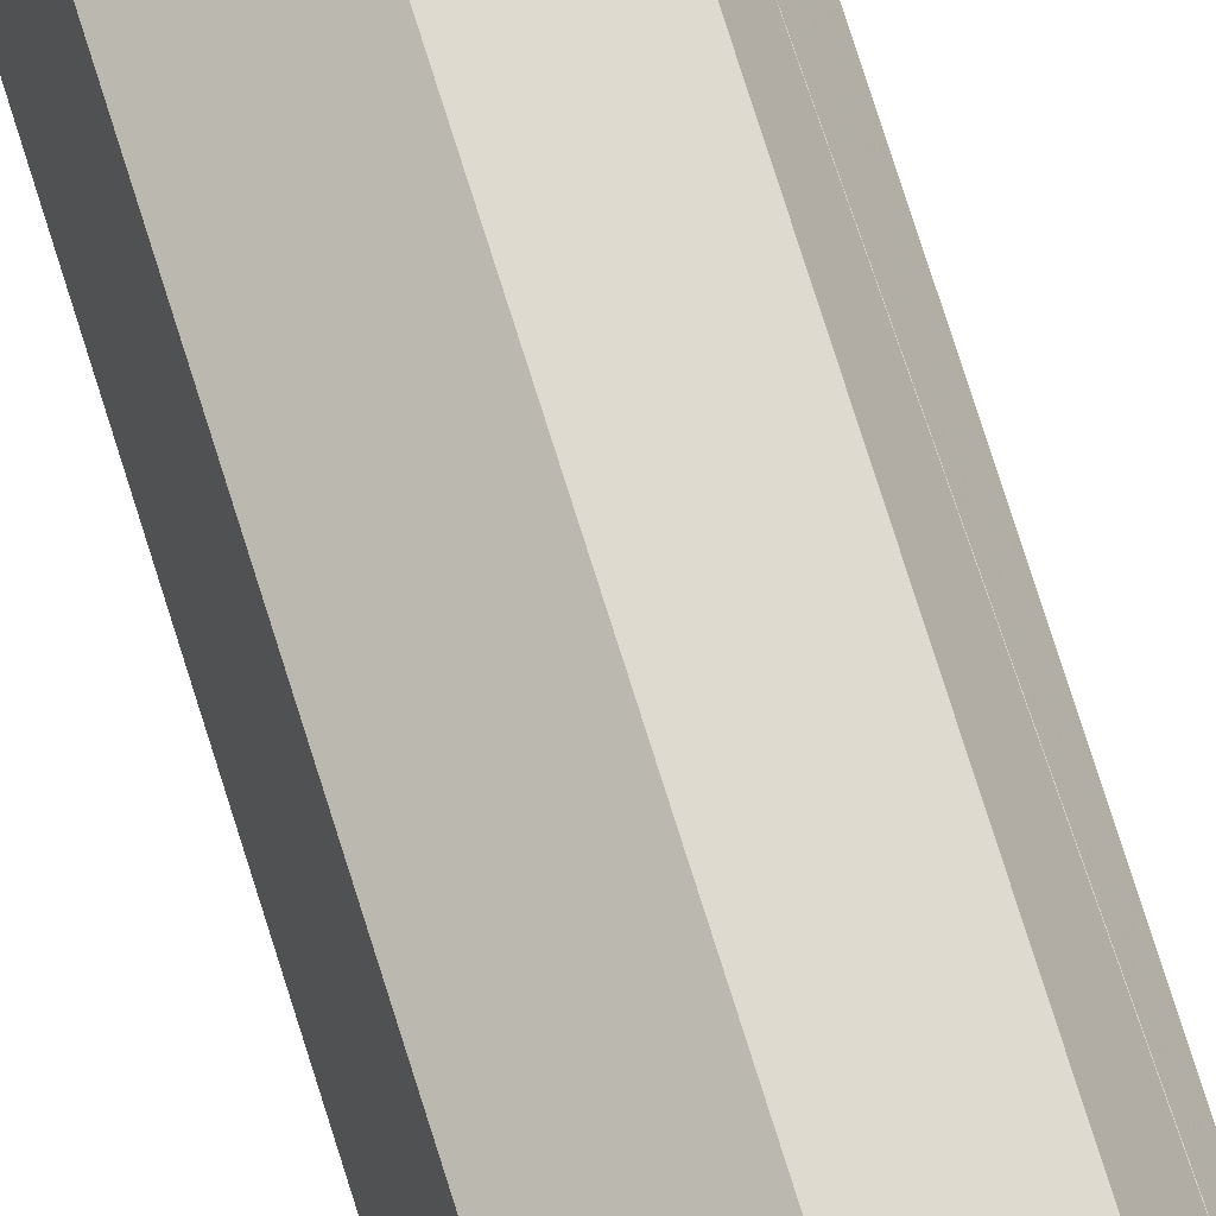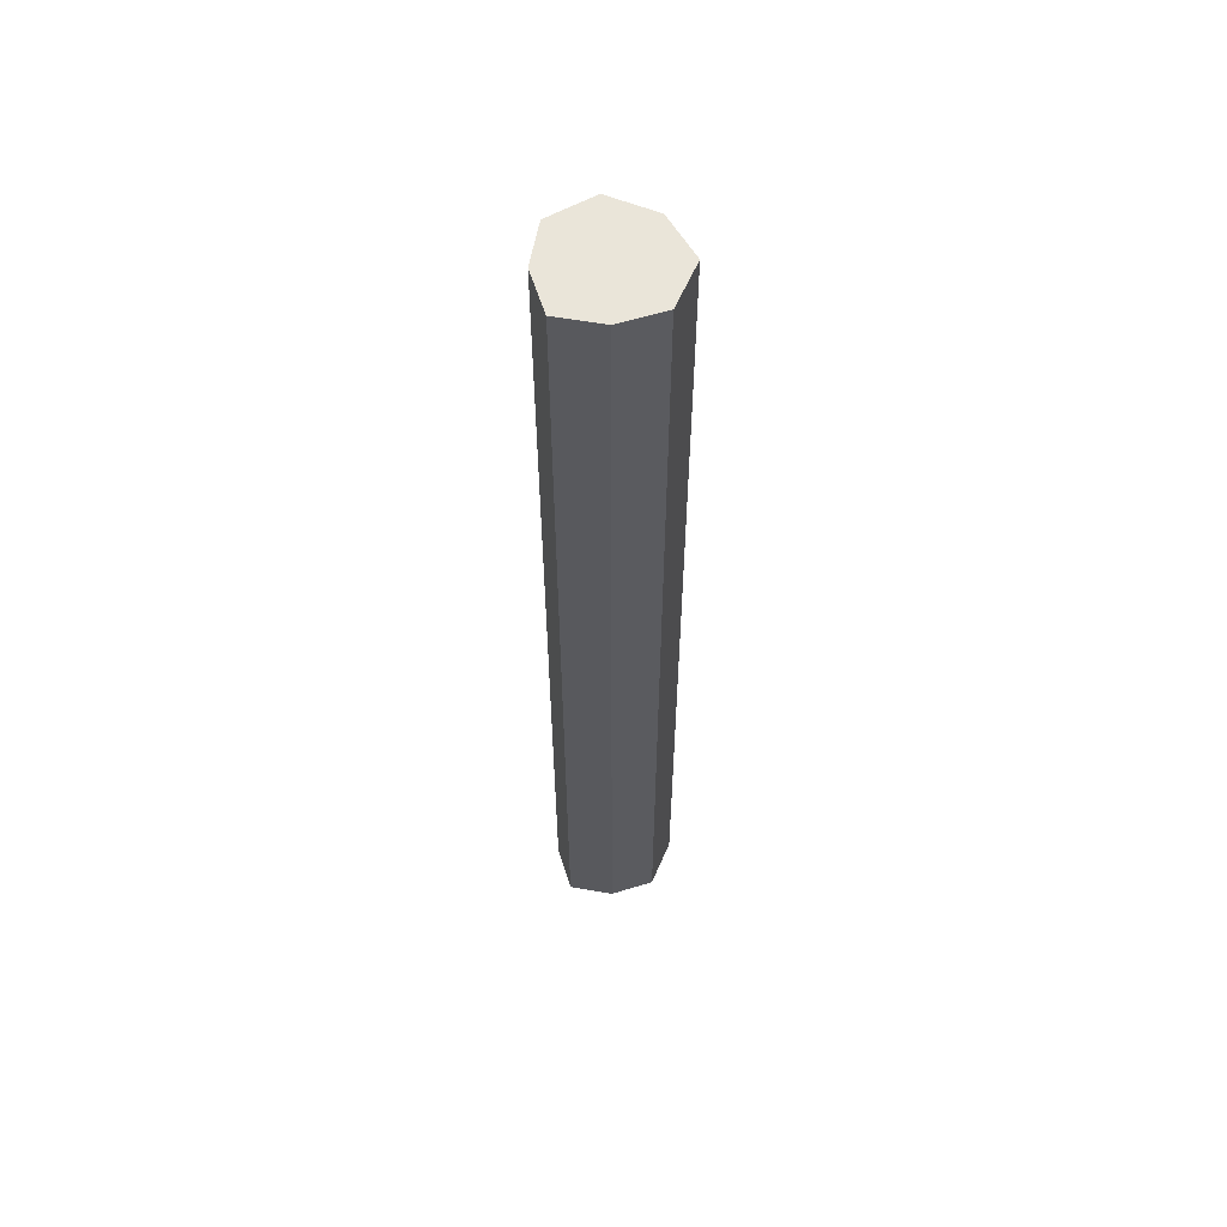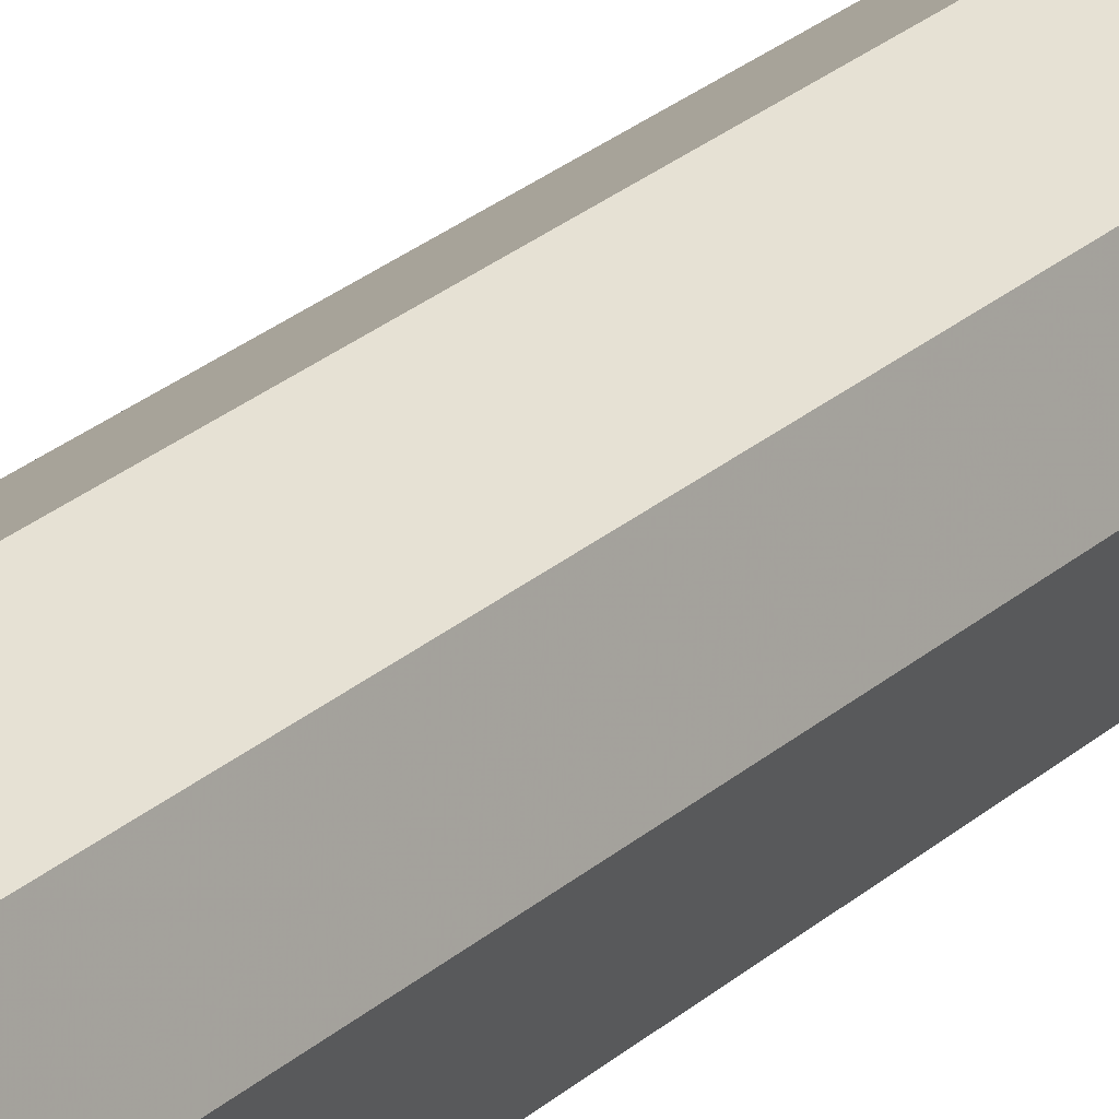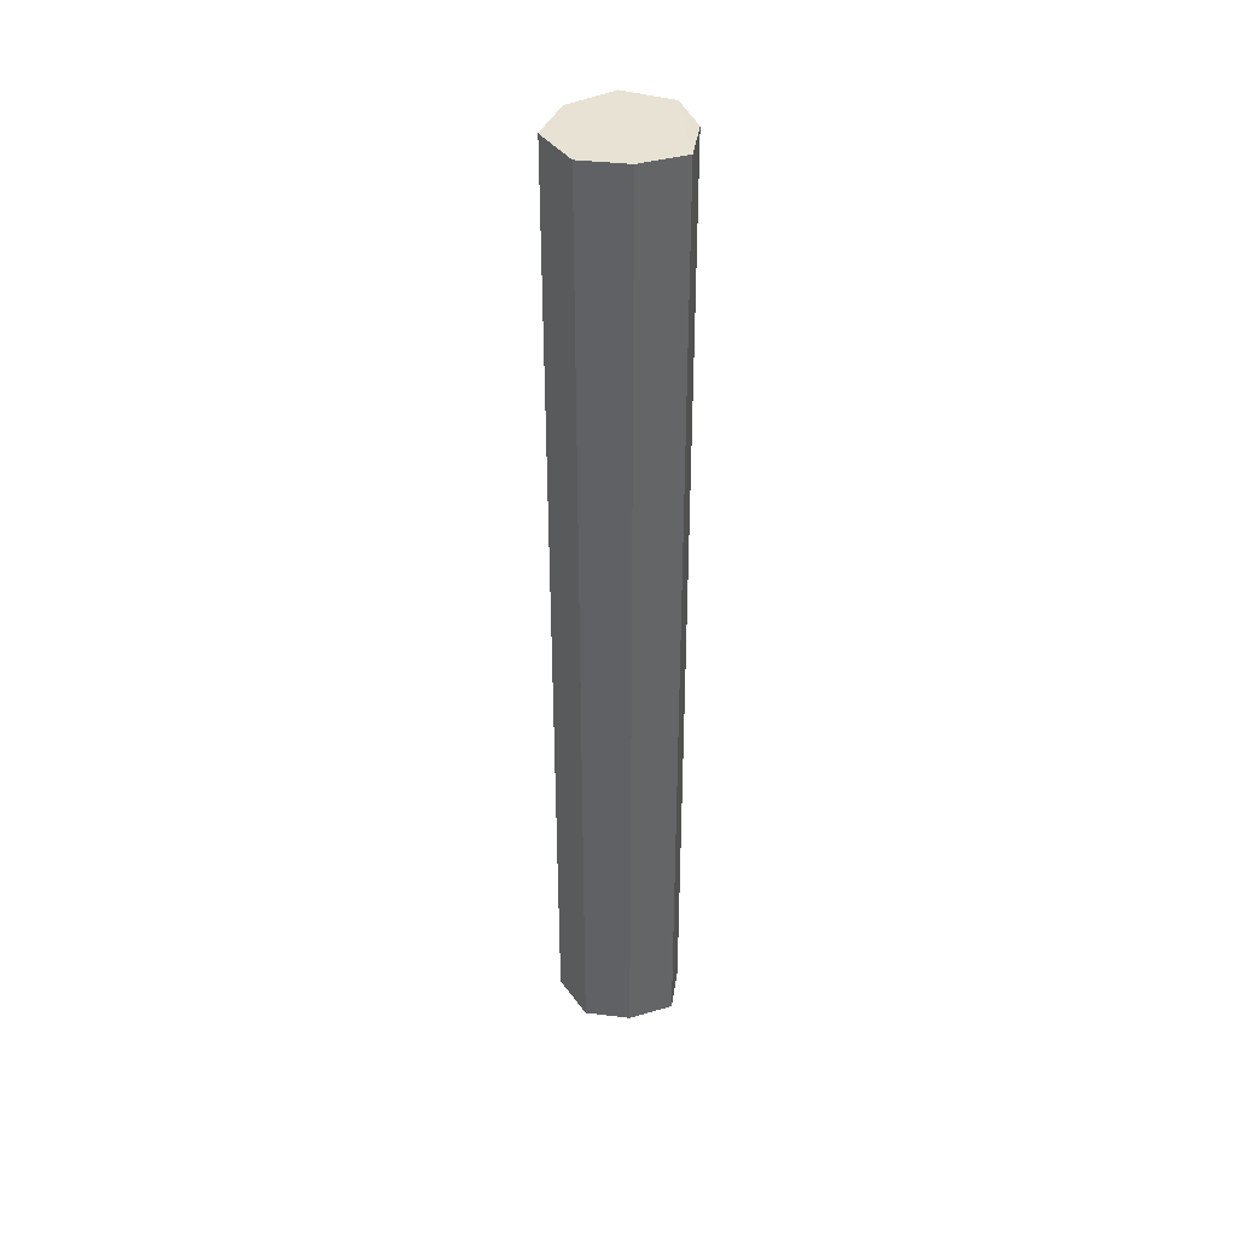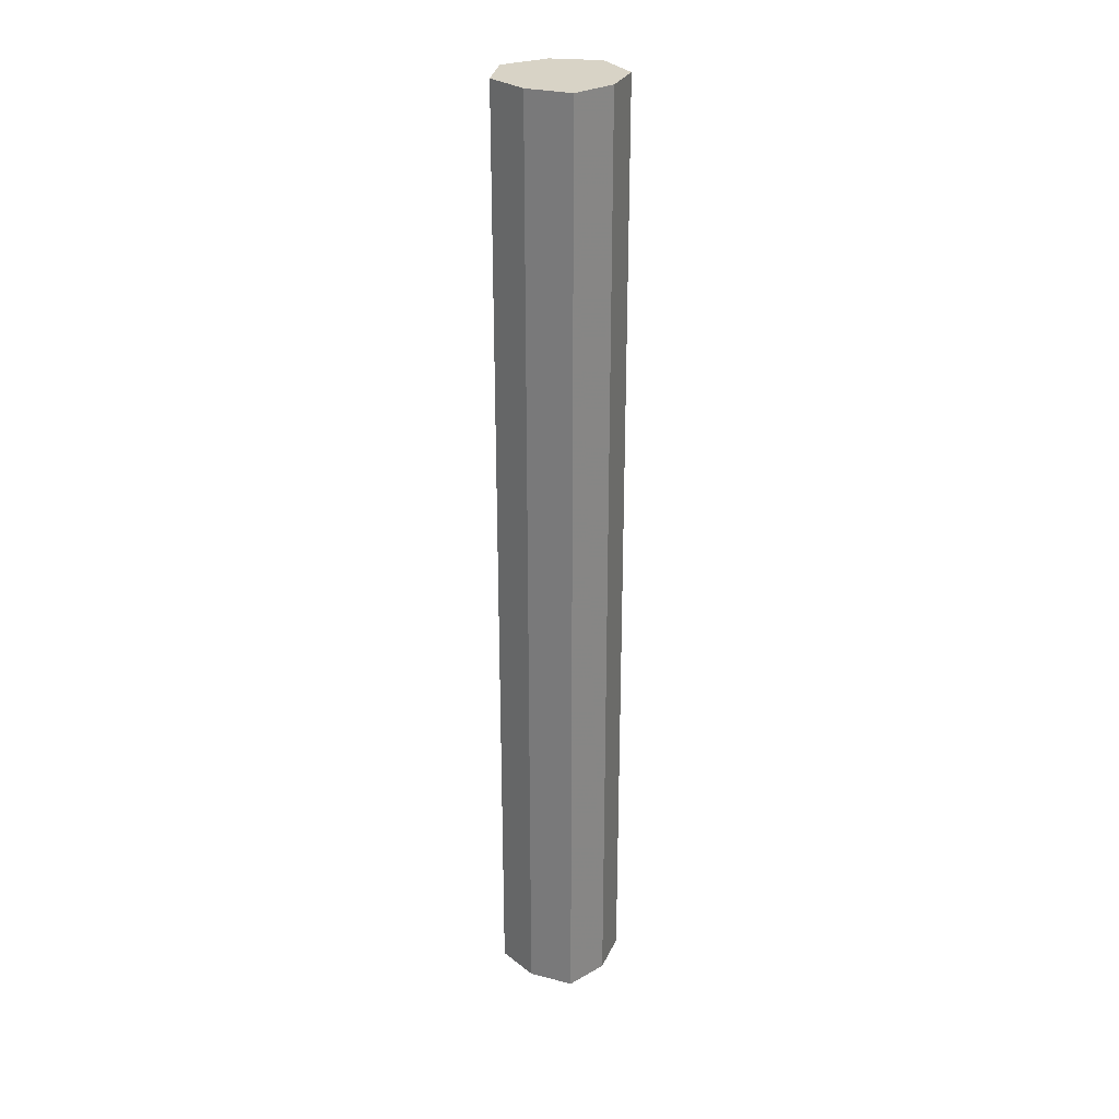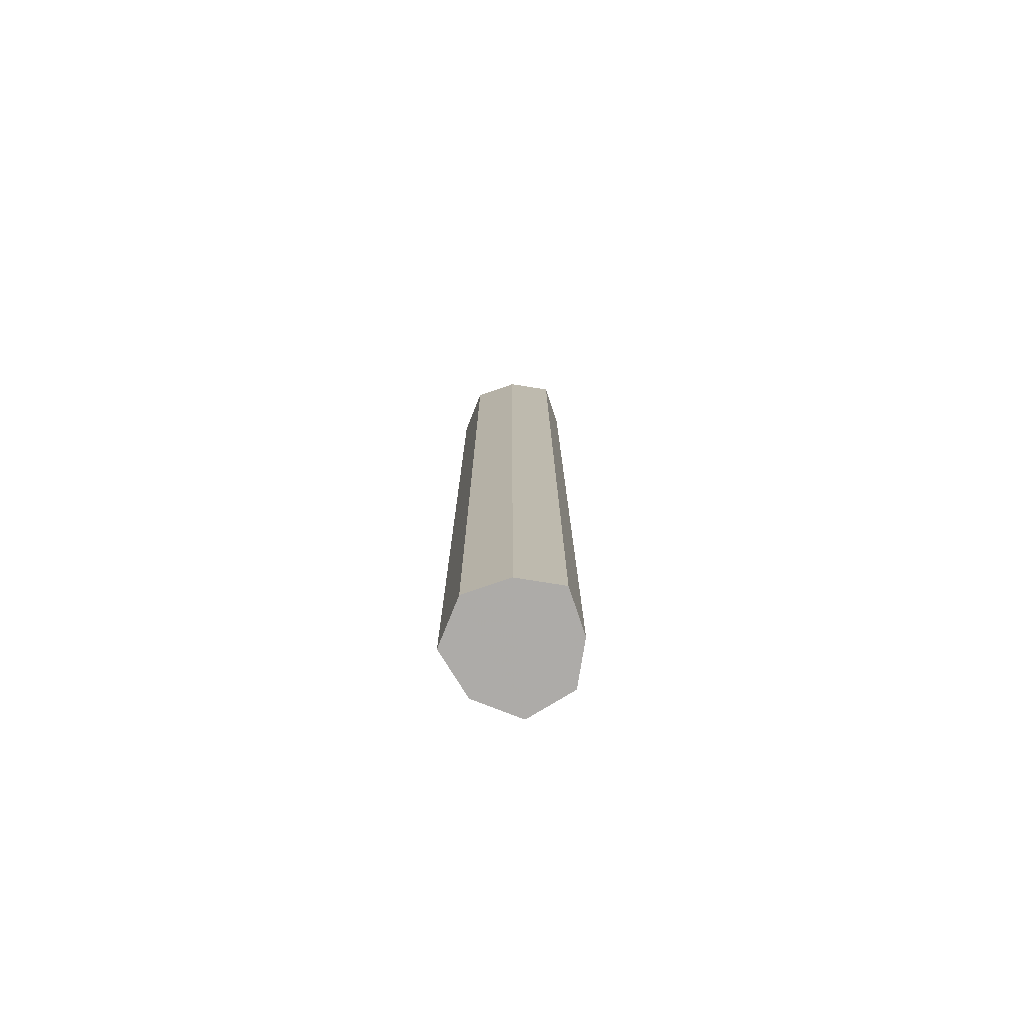
<metadata>
{"format":"obj","ext":"obj","renderer":"f3d","projection":"perspective","resolution":1024,"background":"white","views":[{"elev":74.0,"azim":162.7,"up":"+Y"},{"elev":58.4,"azim":86.4,"up":"+Z"},{"elev":23.5,"azim":33.5,"up":"+Y"},{"elev":39.8,"azim":-5.5,"up":"+Z"},{"elev":28.0,"azim":35.1,"up":"+Z"},{"elev":-76.5,"azim":4.9,"up":"+Z"}]}
</metadata>
<code>
o 4651
v 2225 1884 23.58
v 2225 1884 23.58
v 2225 1884 23.58
v 2225 1884 22.71
v 2225 1884 23.58
v 2225 1884 22.71
v 2225 1884 22.71
v 2225 1884 22.71
v 2225 1884 23.58
v 2225 1884 22.71
v 2225 1884 23.58
v 2225 1884 22.71
v 2225 1884 23.58
v 2225 1884 22.81
v 2225 1884 23.58
v 2225 1884 23.58
v 2225 1884 23.58
v 2225 1884 23.58
v 2225 1884 23.58
v 2225 1884 22.71
v 2225 1884 23.58
v 2225 1884 22.71
v 2225 1884 22.71
v 2225 1884 23.58
v 2225 1884 22.71
v 2225 1884 22.71
v 2225 1884 22.71
v 2225 1884 22.71
v 2225 1884 22.71
v 2225 1884 22.71
v 2225 1884 22.71
v 2225 1884 22.71
v 2225 1884 22.81
v 2225 1884 22.81
v 2225 1884 22.71
v 2225 1884 22.71
v 2225 1884 22.71
v 2225 1884 23.58
v 2225 1884 23.58
v 2225 1884 23.58
v 2225 1884 23.58
v 2225 1884 23.58
v 2225 1884 22.71
v 2225 1884 23.58
v 2225 1884 23.58
v 2225 1884 22.71
v 2225 1884 22.81
v 2225 1884 22.81
v 2225 1884 22.81
v 2225 1884 22.81
v 2225 1884 22.81
v 2225 1884 22.81
v 2225 1884 22.81
v 2225 1884 22.81
v 2225 1884 22.81
v 2225 1884 22.81
v 2225 1884 22.81
v 2225 1884 22.81
v 2225 1884 22.81
v 2225 1884 22.81
v 2225 1884 22.81
v 2225 1884 22.81
v 2225 1884 22.81
v 2225 1884 22.81
v 2225 1884 22.81
v 2225 1884 22.81
v 2225 1884 22.81
v 2225 1884 22.81
v 2225 1884 22.81
v 2225 1884 22.81
v 2225 1884 22.81
v 2225 1884 22.81
v 2225 1884 22.81
v 2225 1884 22.81
v 2225 1884 22.81
v 2225 1884 22.81
f 1 2 3
f 4 2 5
f 6 4 7
f 8 5 9
f 7 8 10
f 11 12 1
f 13 14 11
f 13 15 16
f 17 8 18
f 19 20 17
f 16 21 18
f 22 21 10
f 23 24 22
f 21 25 26
f 15 27 25
f 10 28 29
f 30 27 31
f 32 33 30
f 34 35 27
f 36 37 28
f 38 28 37
f 36 39 40
f 38 40 39
f 18 39 41
f 12 42 34
f 12 43 37
f 12 40 44
f 45 37 43
f 45 44 40
f 46 34 45
f 34 47 48
f 46 48 49
f 50 48 51
f 50 52 53
f 54 55 53
f 54 56 57
f 57 45 58
f 58 45 59
f 59 60 61
f 62 63 53
f 62 63 64
f 65 66 51
f 65 66 67
f 68 69 51
f 68 69 67
f 70 49 71
f 72 49 71
f 73 74 49
f 75 74 76

</code>
